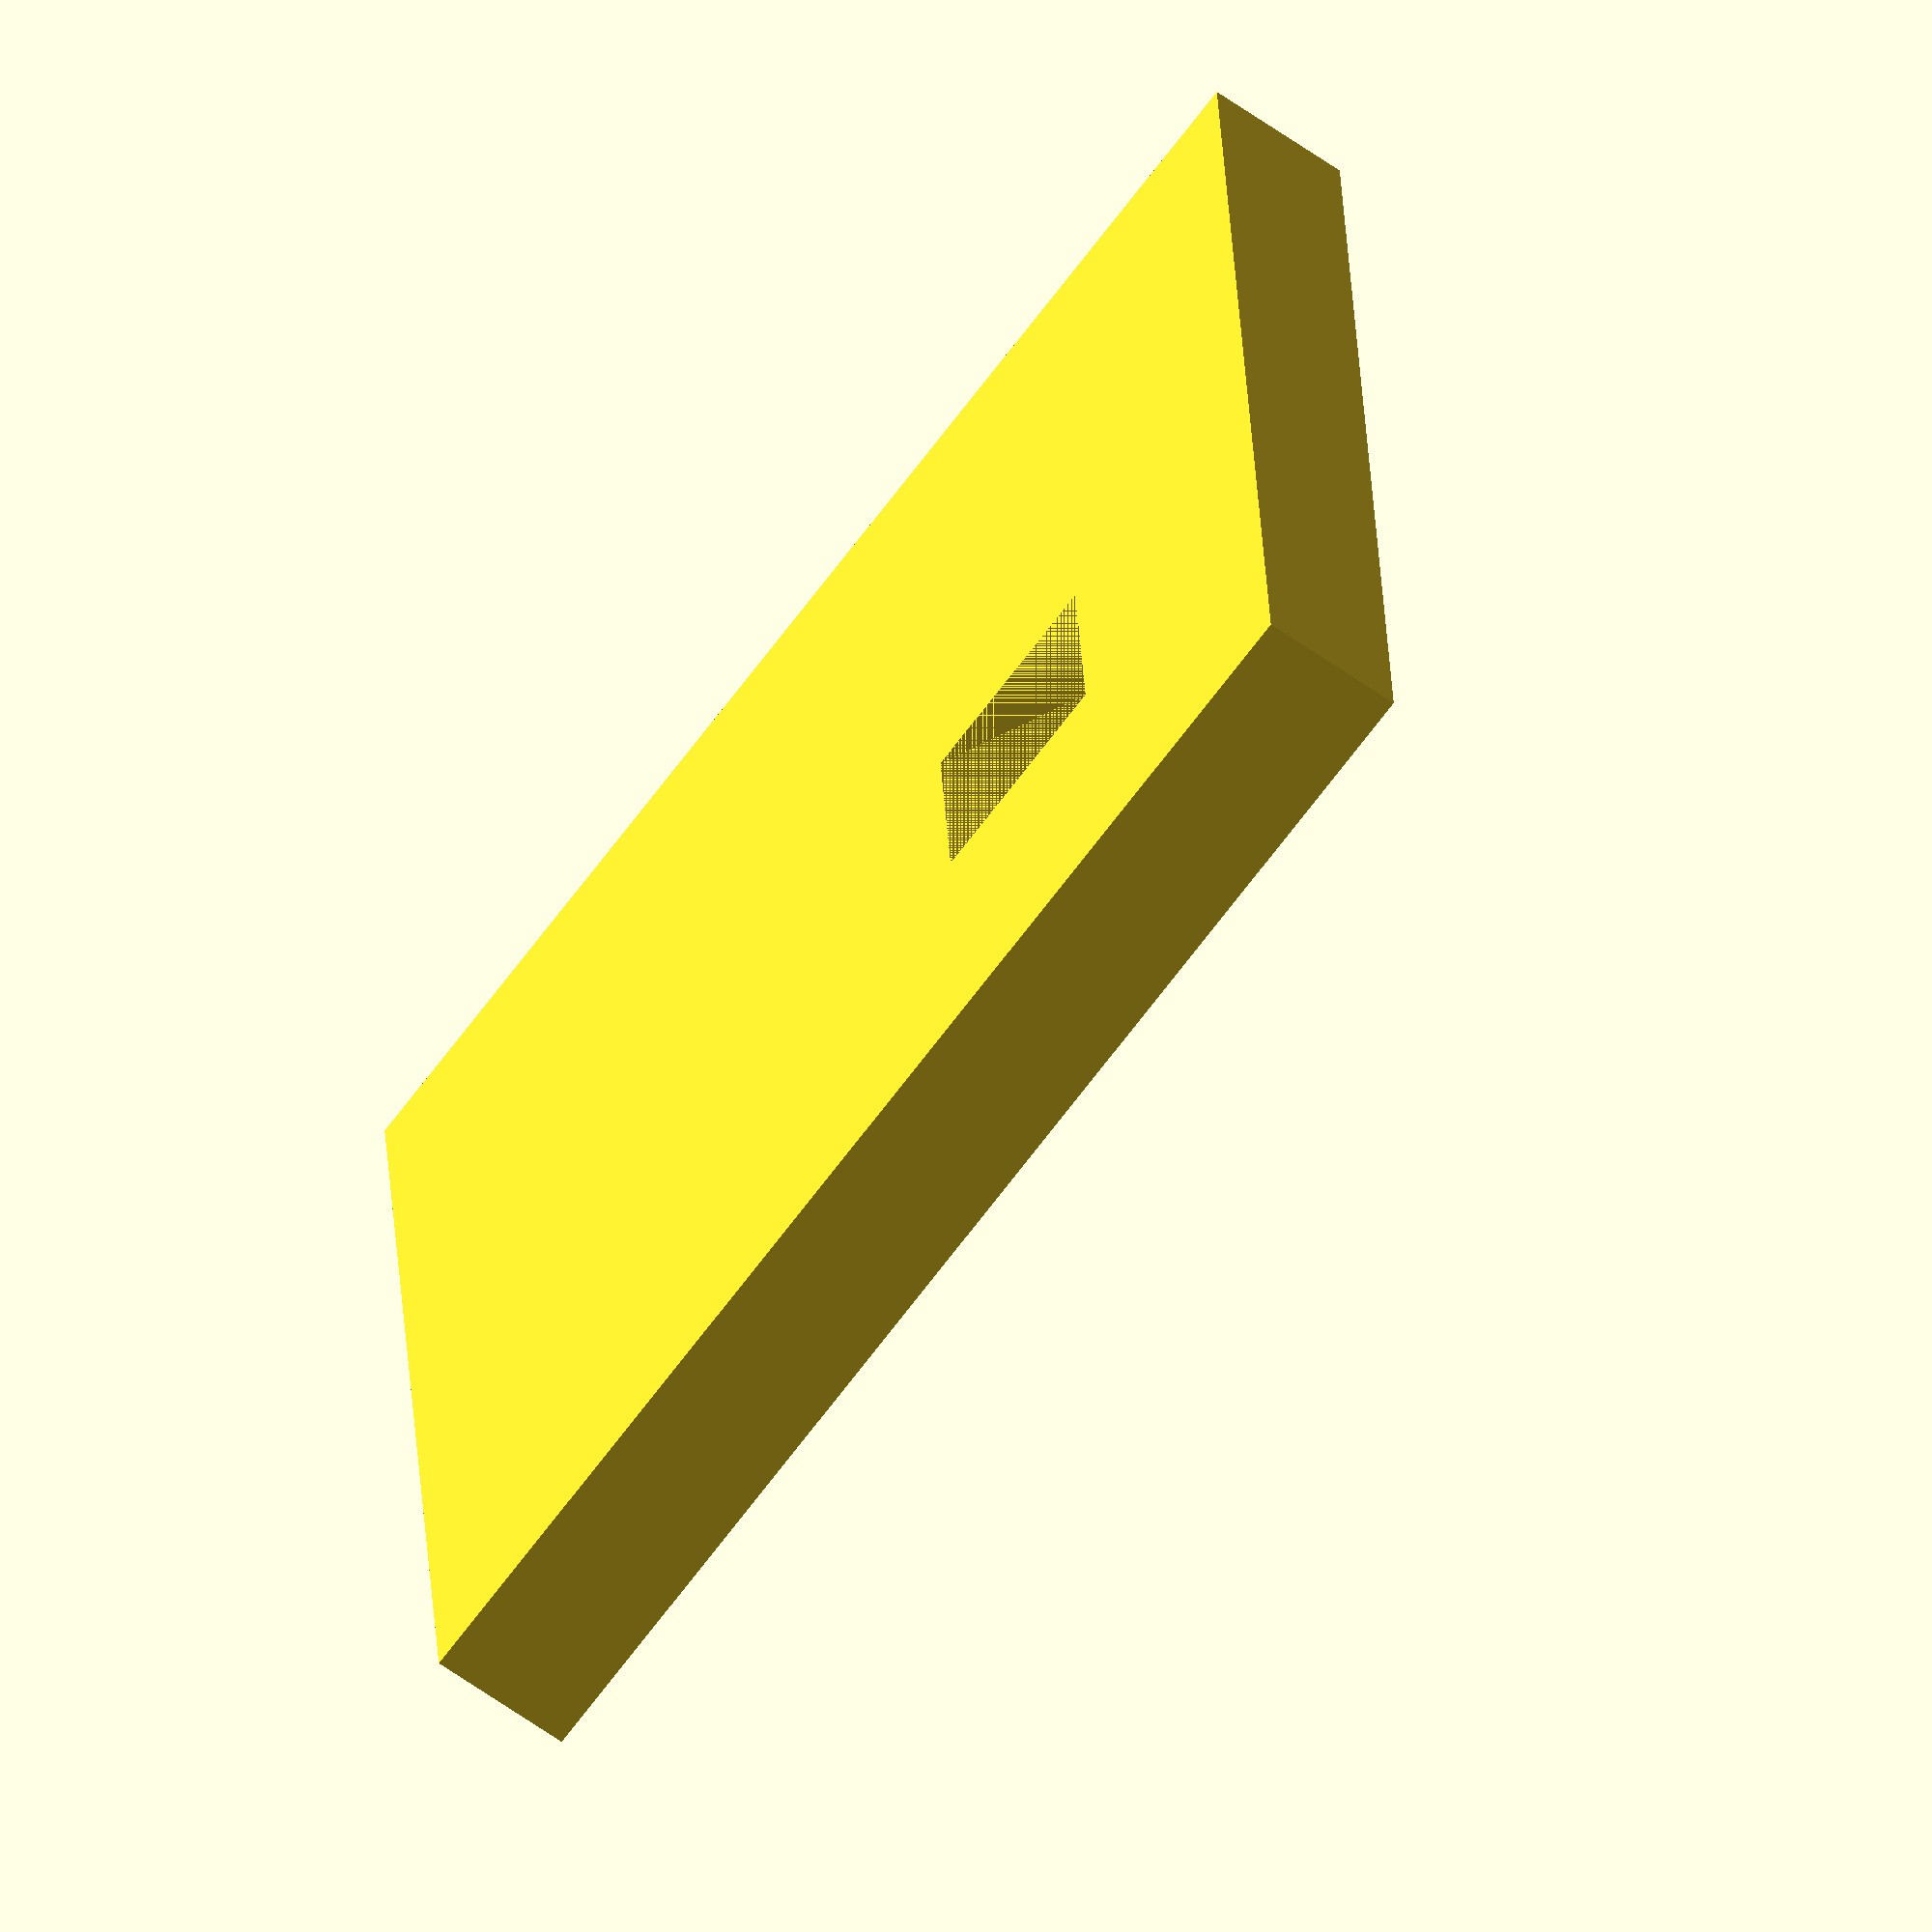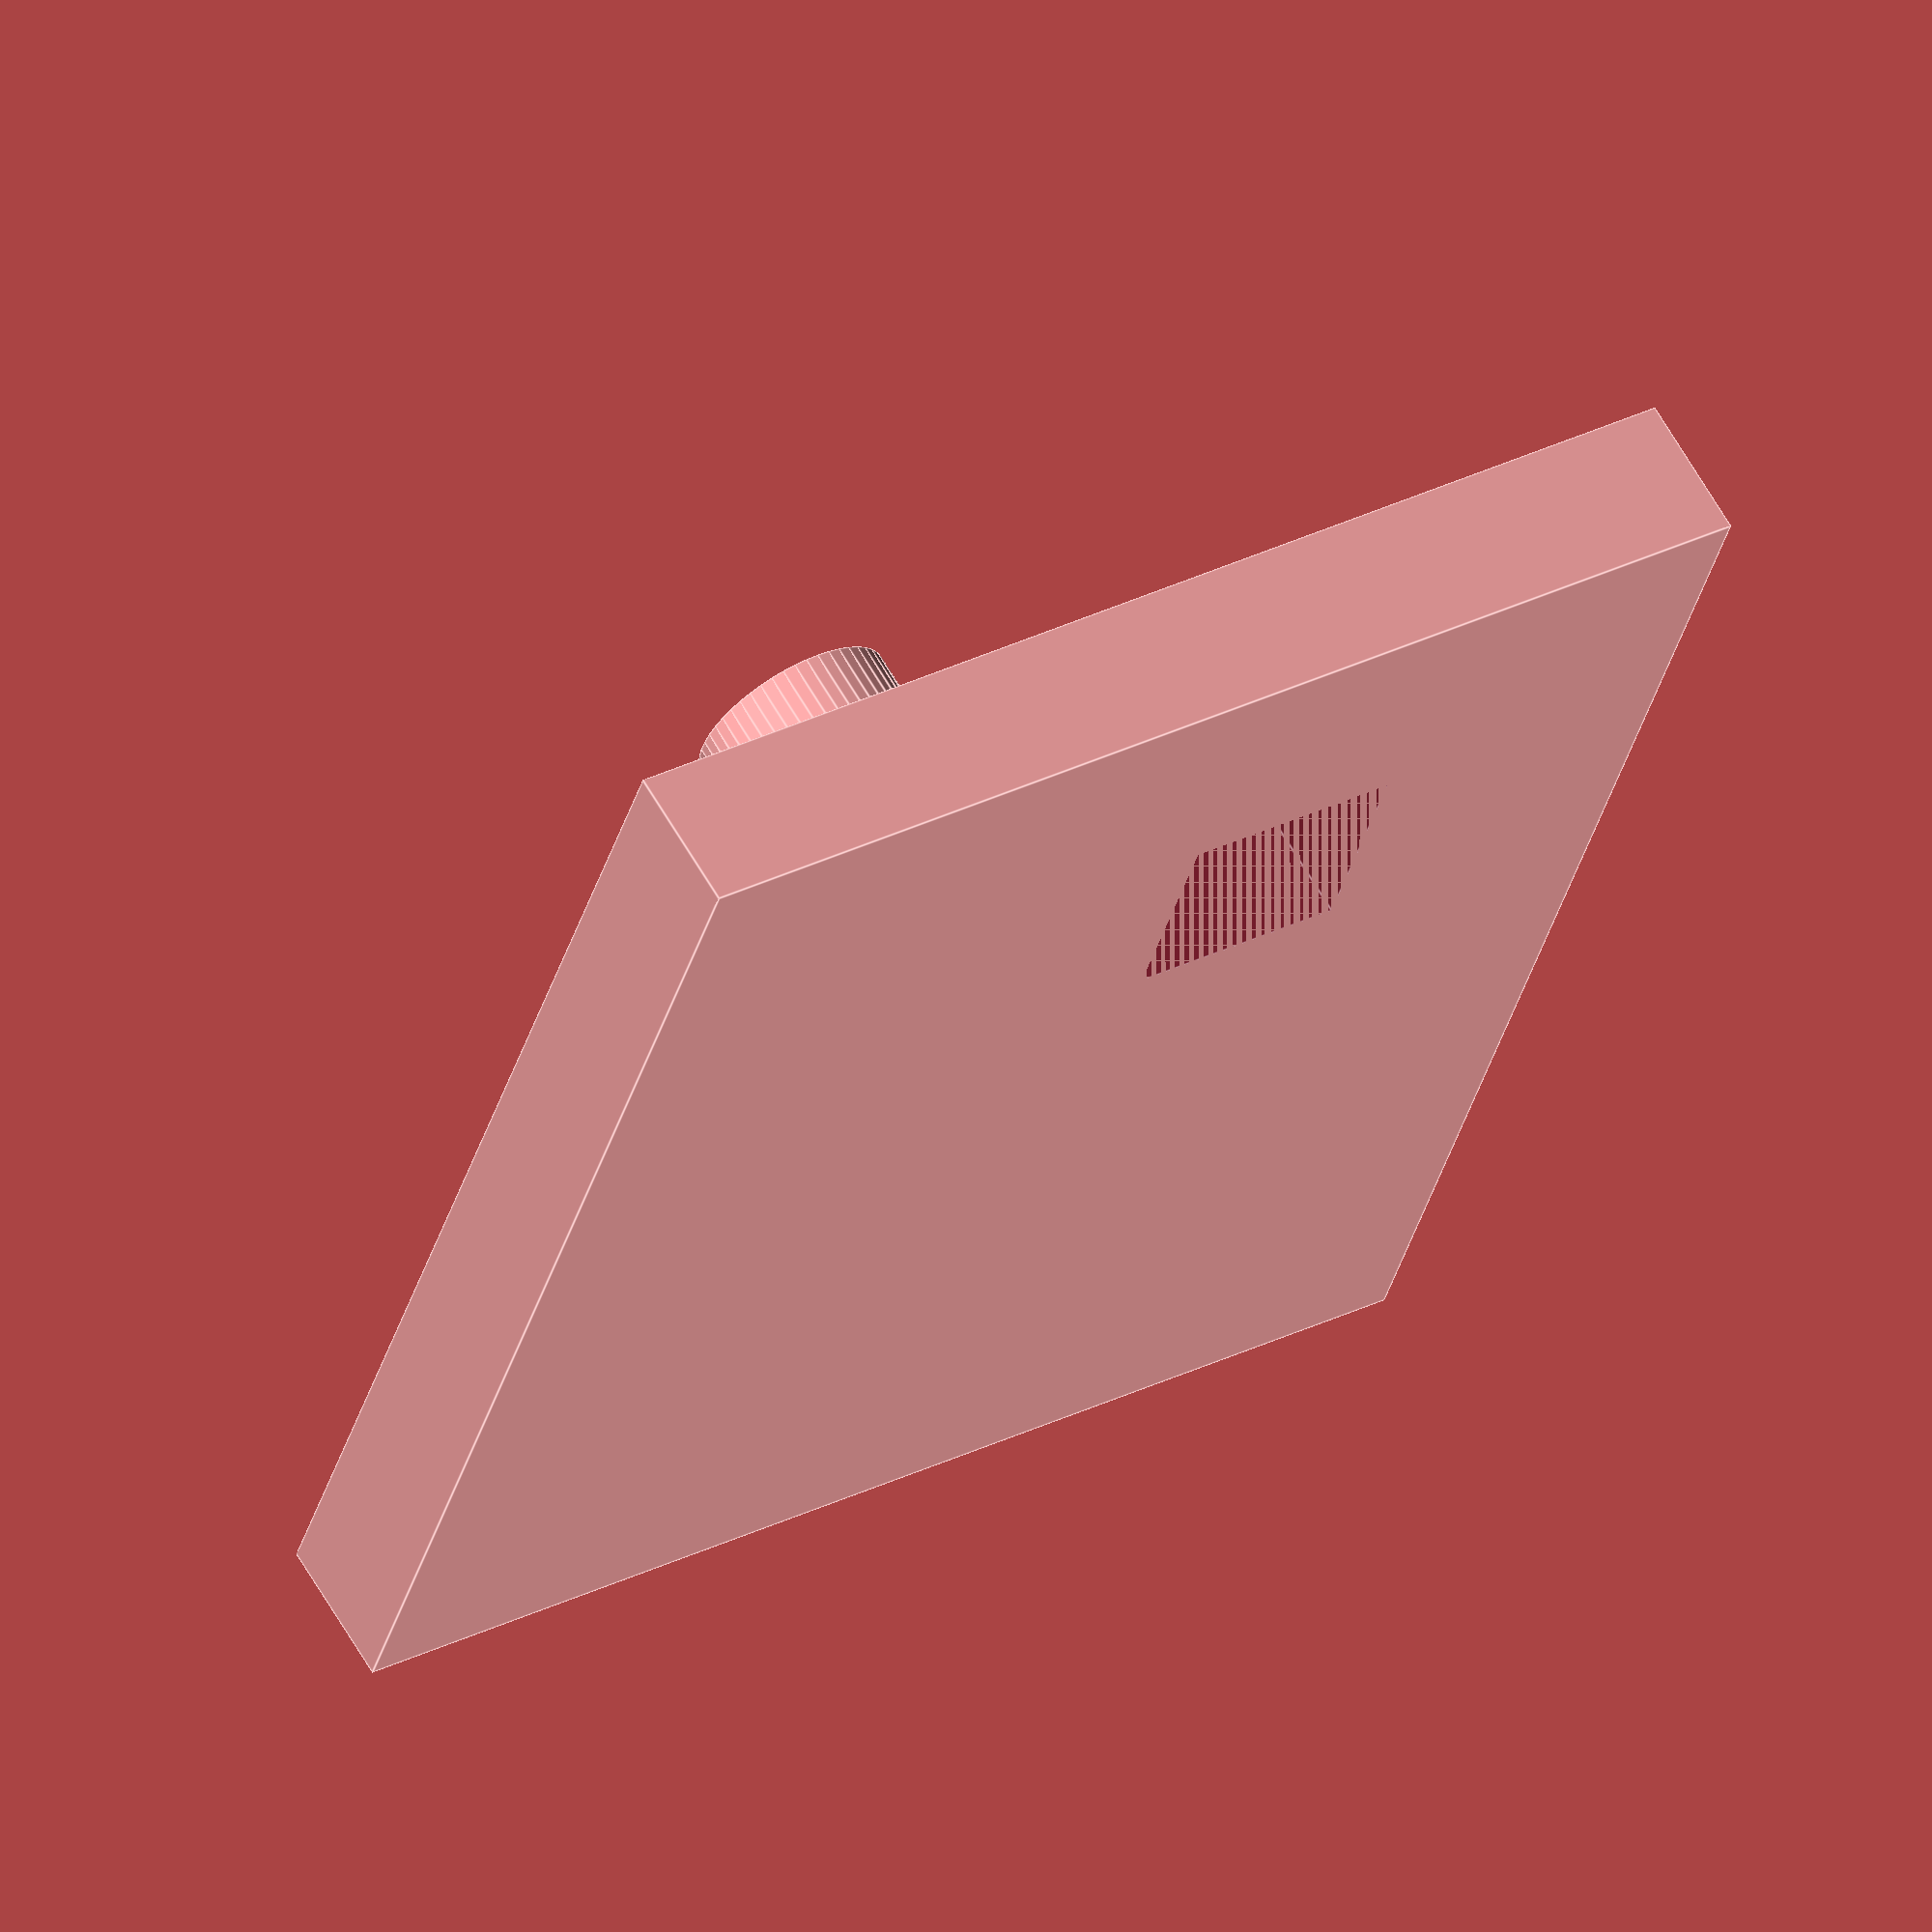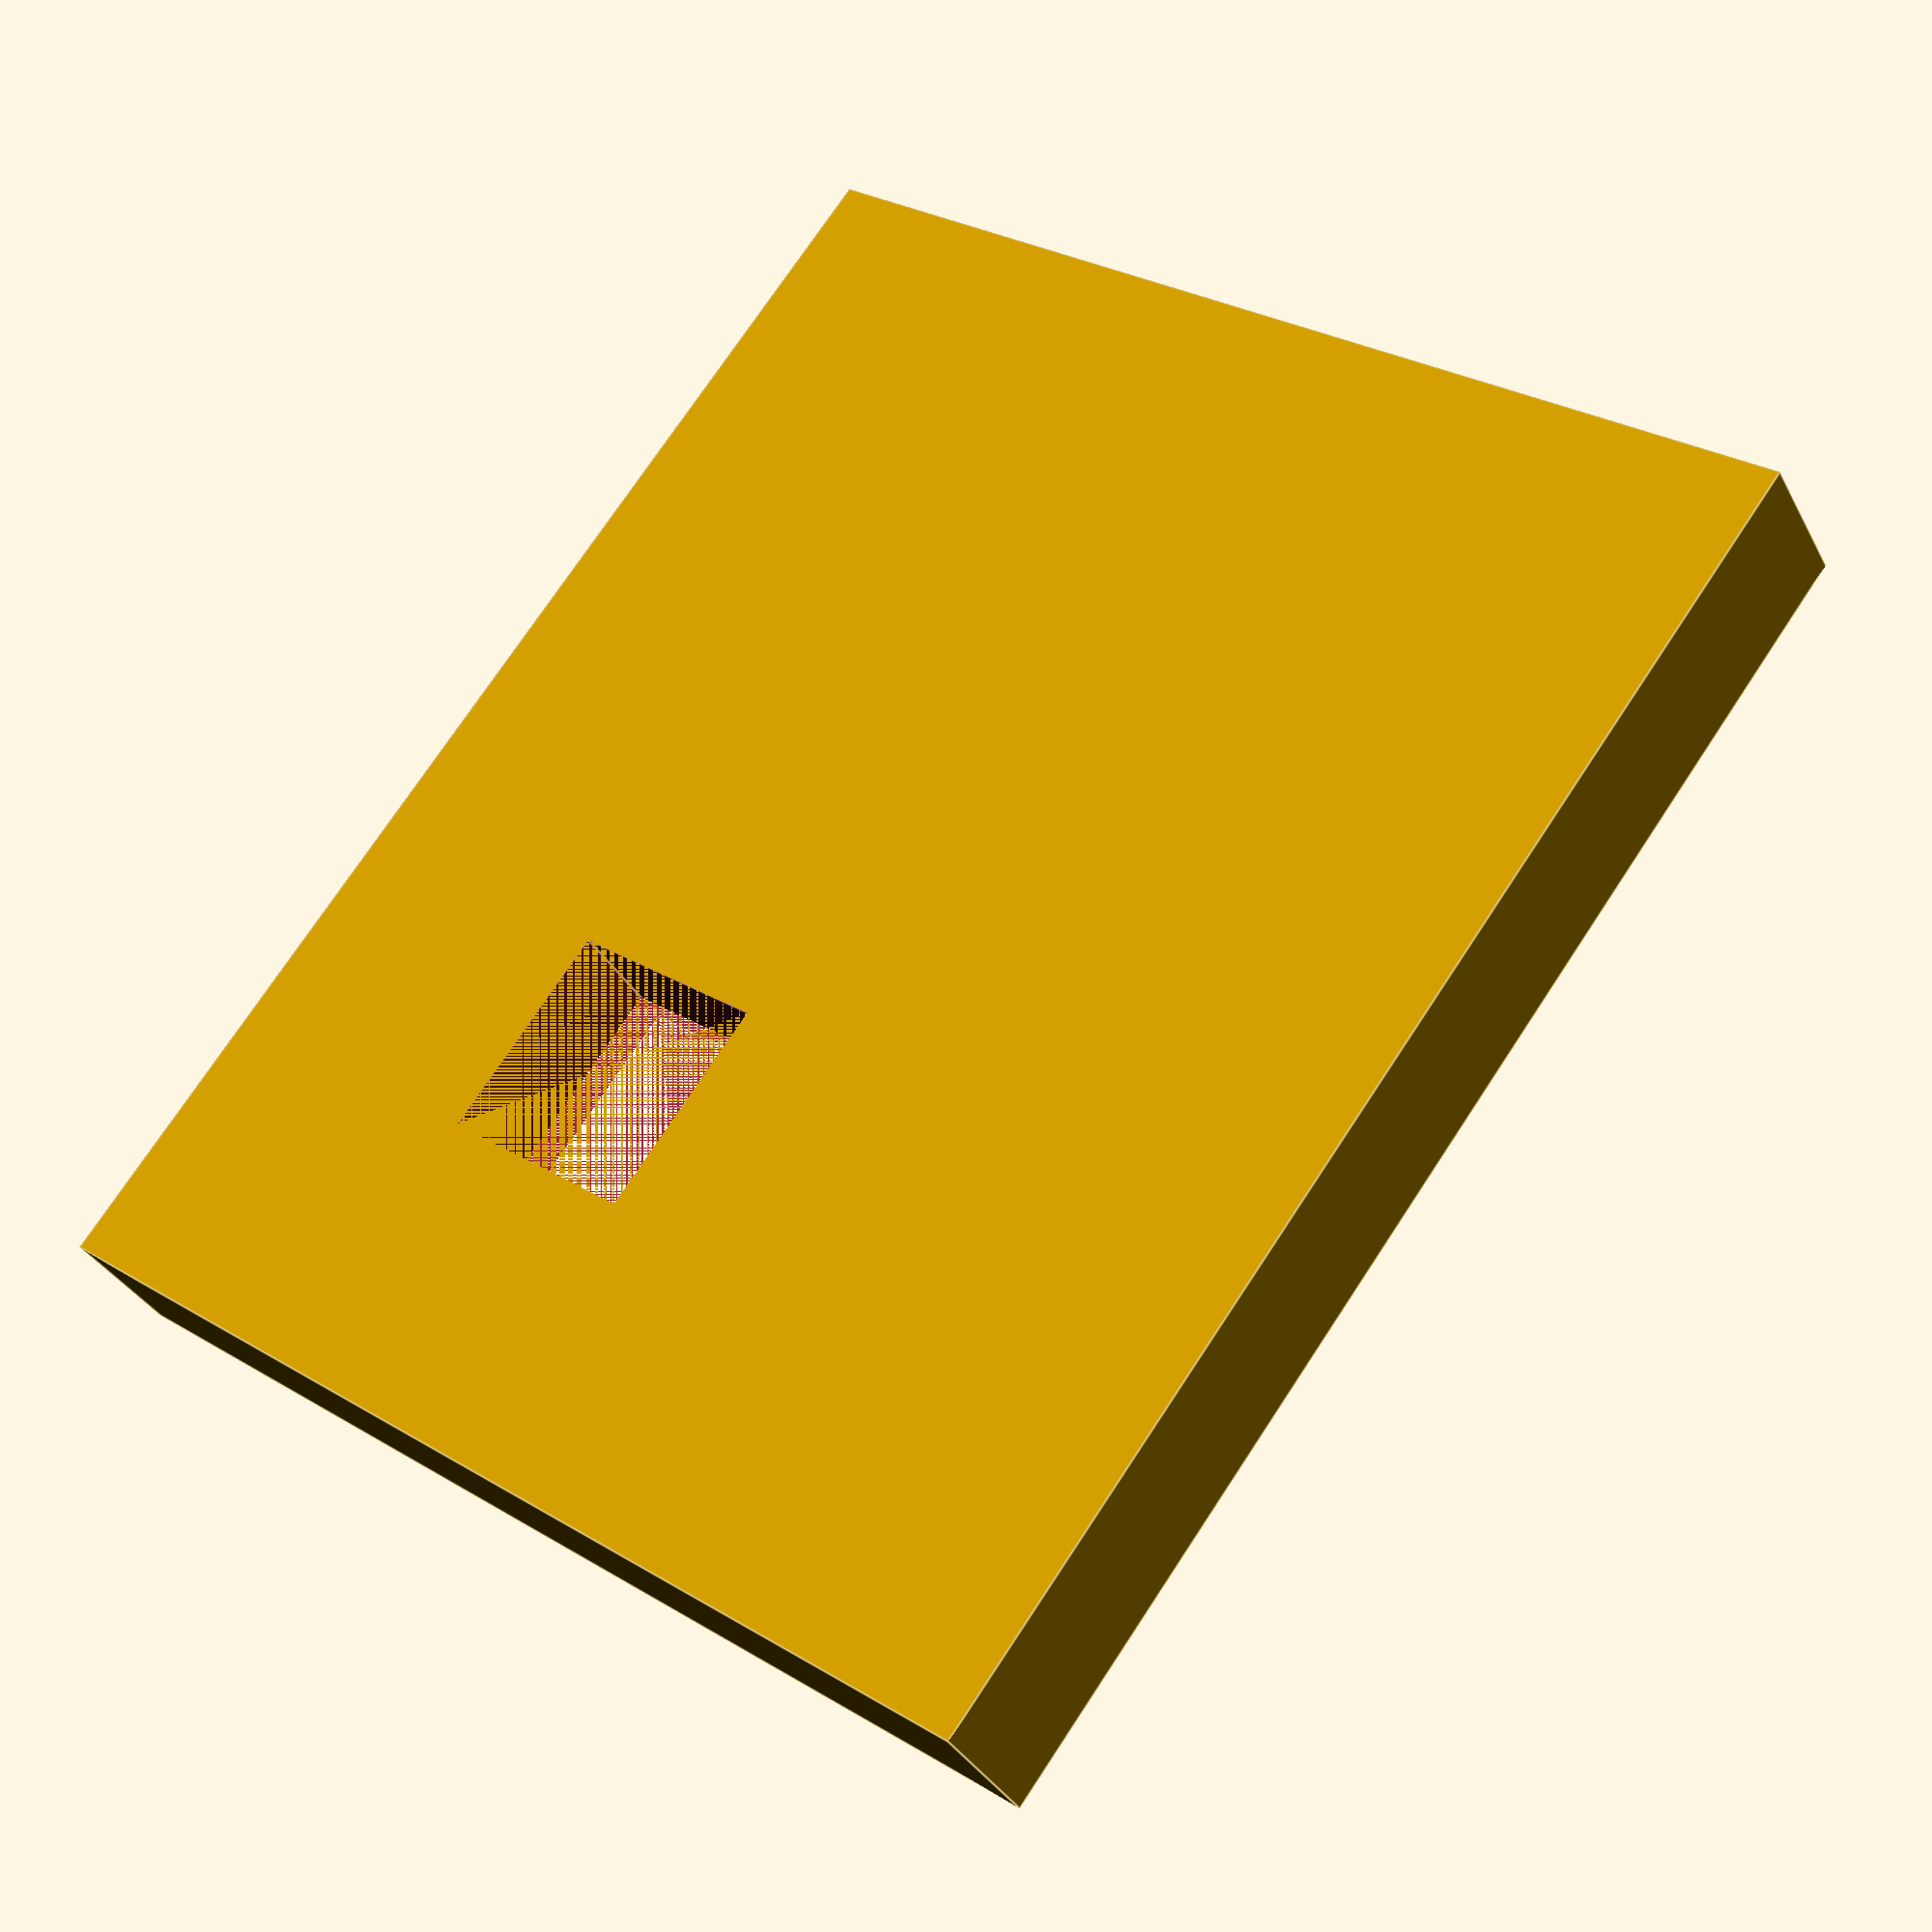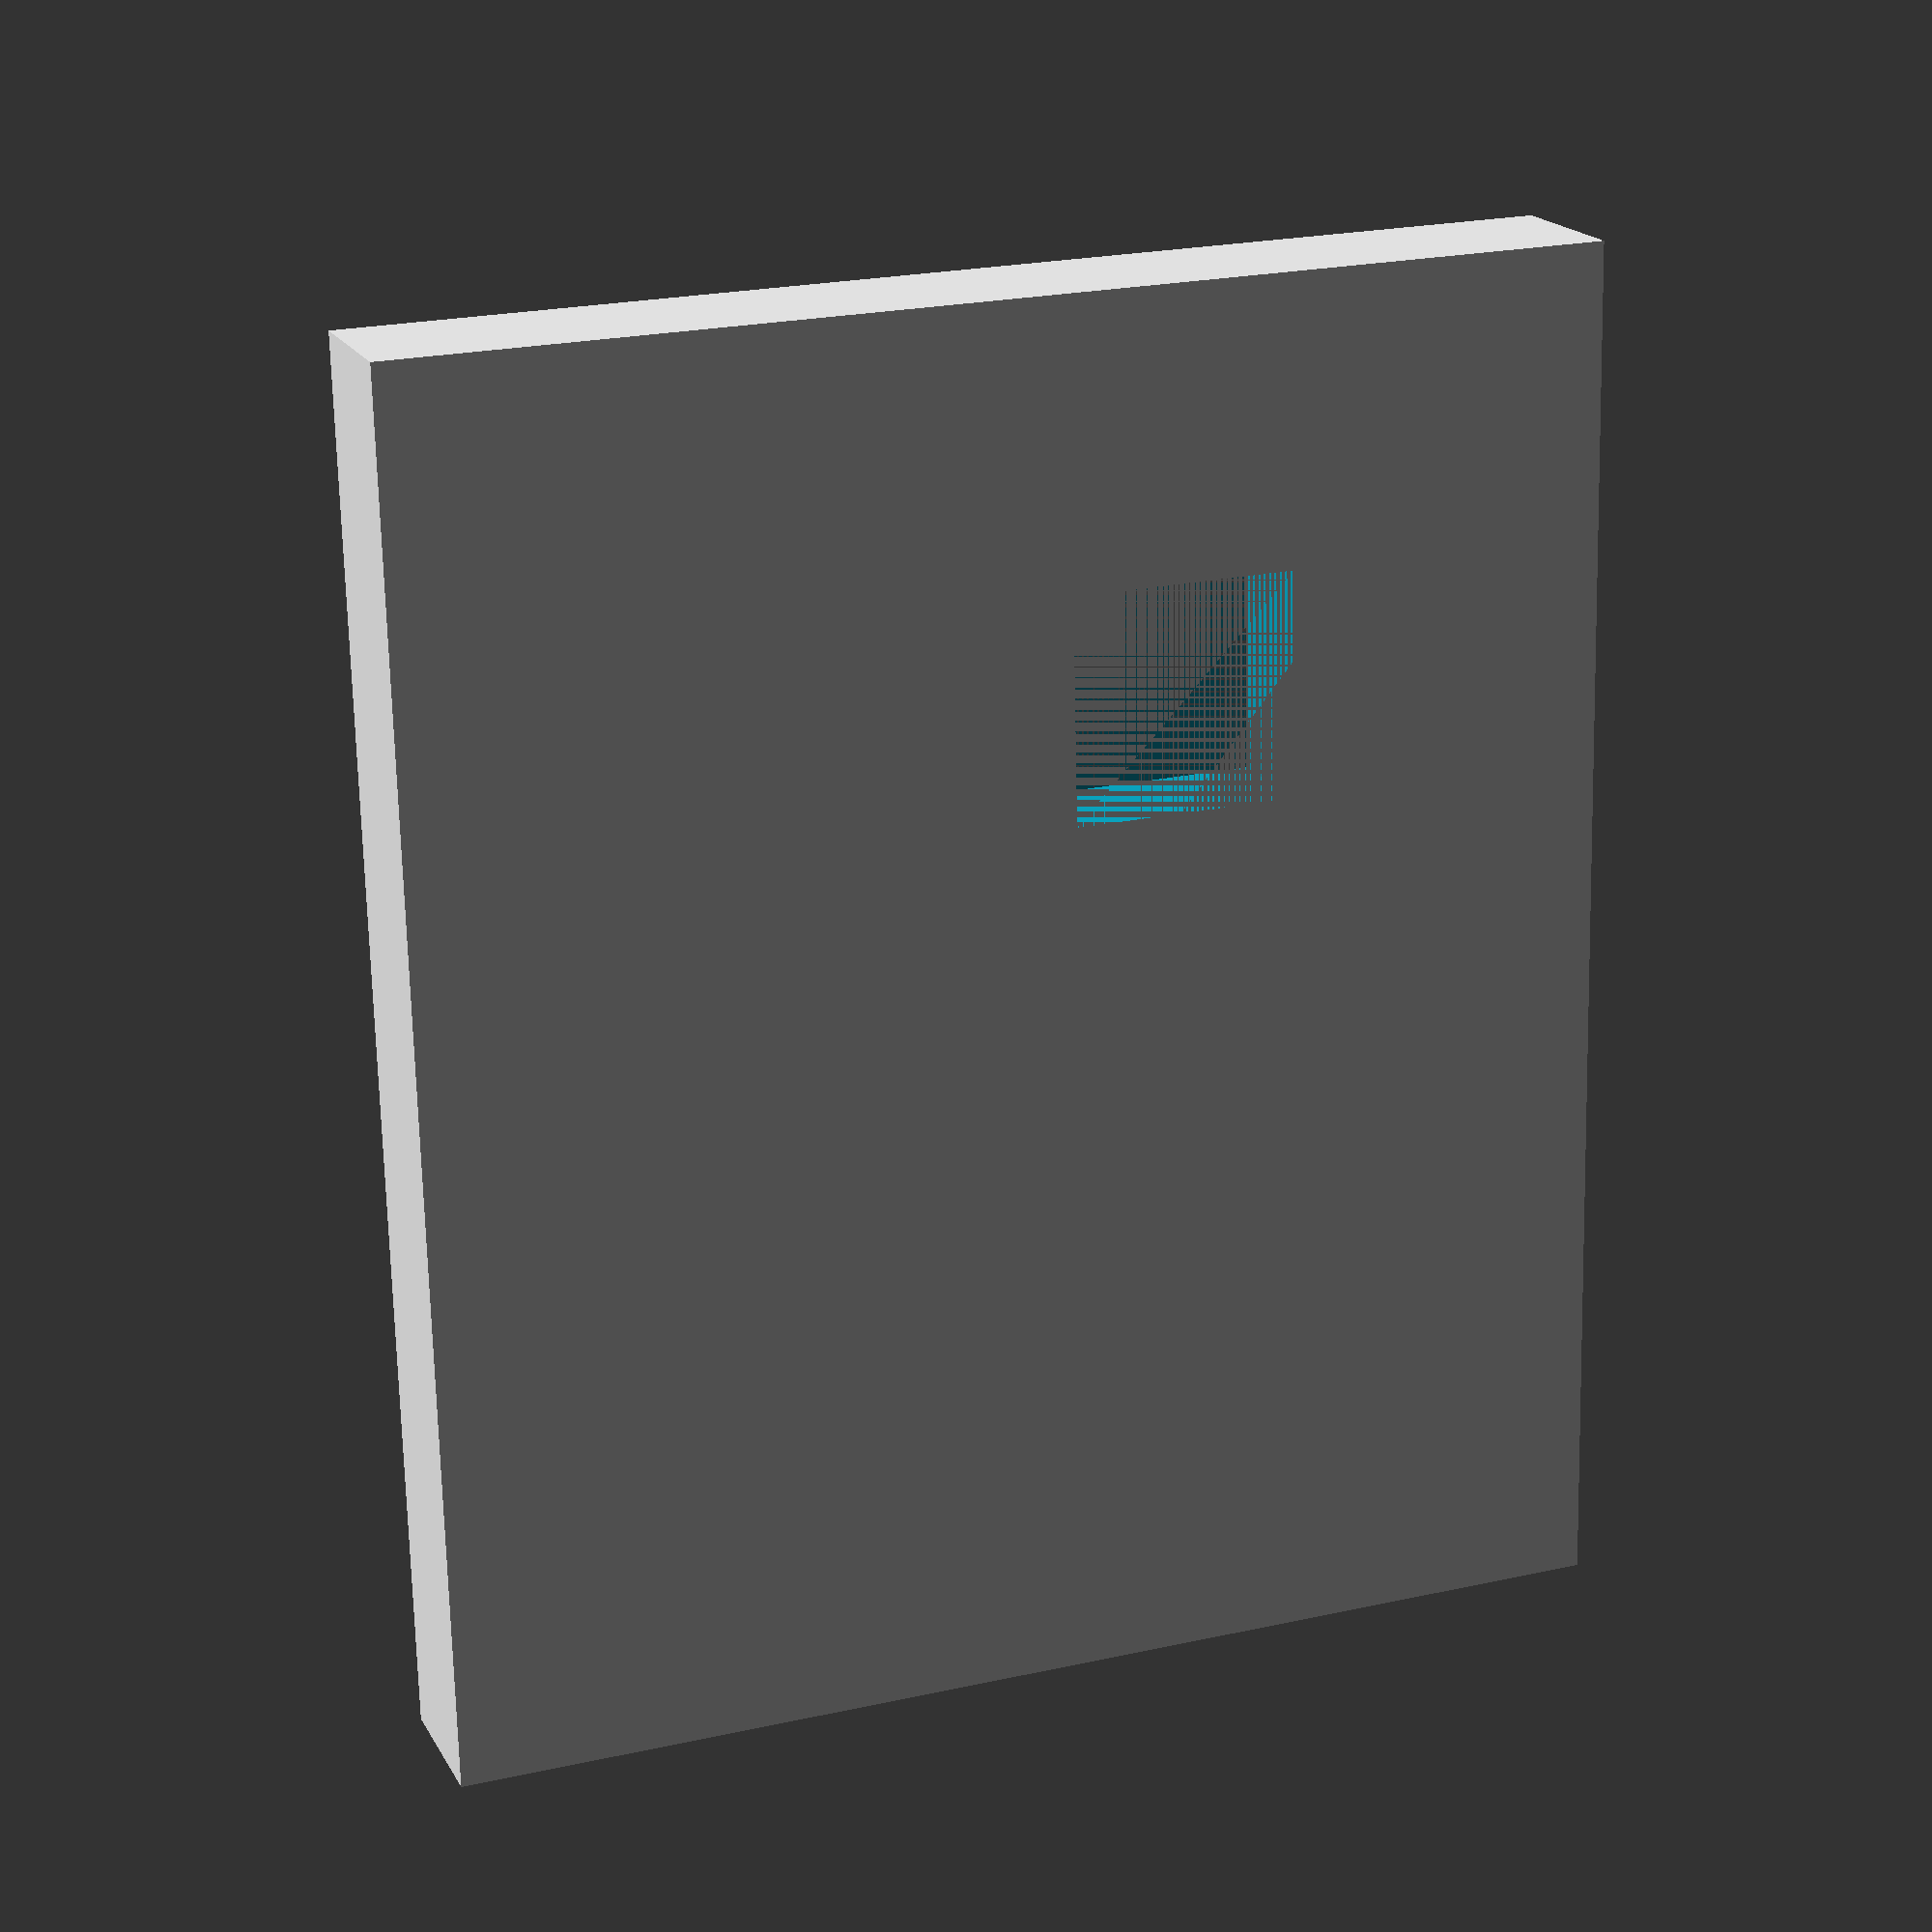
<openscad>
$fn = 50;

padding = 2.0;

wall_thickness = 2.0;

width = 12.0;
length = 14.5;

module bme280() {
  cutout_depth = 0.5;

  module surrounding() {
    l = length + padding * 2;
    w = width + padding * 2;
    h = wall_thickness;
    cube([l, w, h]);
  }

  module recess() {
    translate([padding, padding, 0]) {
      cube([length, width, cutout_depth]); 
    }
  }
  
  module peg() {
    radius = 1.4;
    height = 3.0;
    center = padding + width / 2;
    recessGap = 1.5;
    distanceFromCenter = 2.7;
    translate([padding + radius + recessGap, center - distanceFromCenter, -height + cutout_depth]) {
      cylinder(height, radius * 1.0, radius);
    }
  }
 
  // For the sensor
  module cutout() {
    l = 3.0;
    w = 3.0;
    h = 1.7;
    center = padding + width / 2;
    recessGap = 1.8;
    distanceFromCenter = 0.7;
    translate([padding + recessGap, center + distanceFromCenter, 0]) {
      cube([l, w, wall_thickness]);
    }
  }
  
  // Space for the soldered pins
  module pins() {
    l = 2.5;
    w = 9.6;
    h = 1.9;
    recessGap = 1.5;
    translate([padding + length - l - recessGap, padding + (width - w) / 2, 0]) {
      cube([l, w, h]);
    }
  }
  
  difference() {
    surrounding();
    recess();
    cutout();
    pins();
  }
  peg();
}

bme280();

</openscad>
<views>
elev=60.6 azim=175.7 roll=53.7 proj=o view=wireframe
elev=296.1 azim=106.5 roll=330.0 proj=o view=edges
elev=214.1 azim=127.1 roll=155.5 proj=p view=edges
elev=161.4 azim=268.6 roll=200.9 proj=p view=wireframe
</views>
